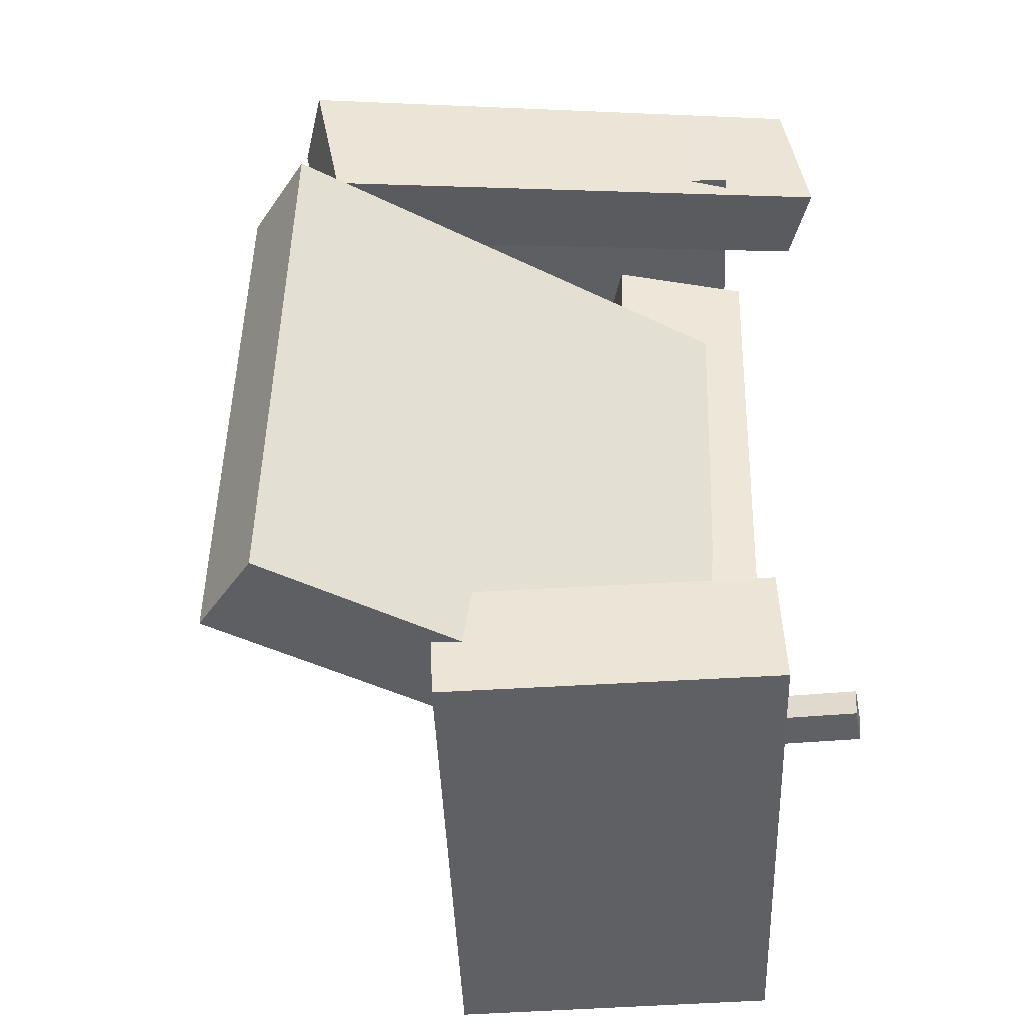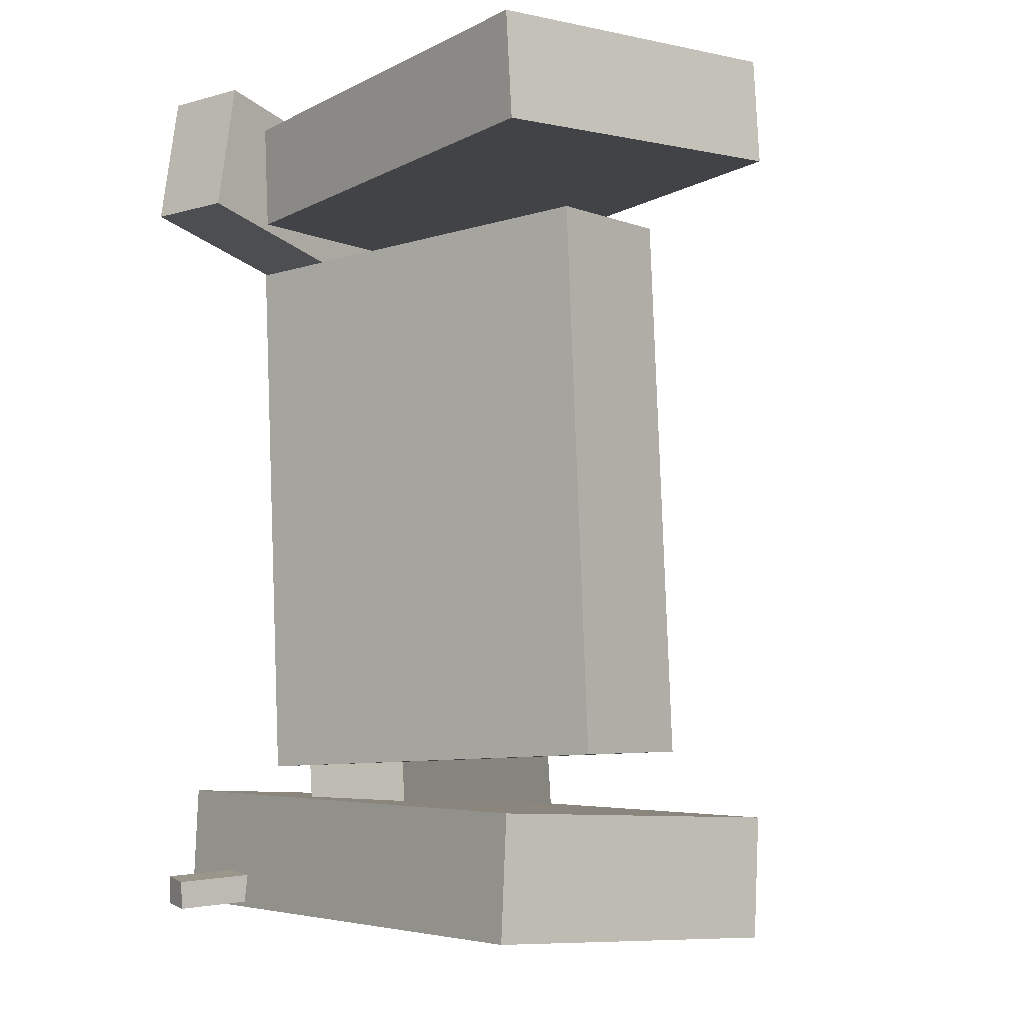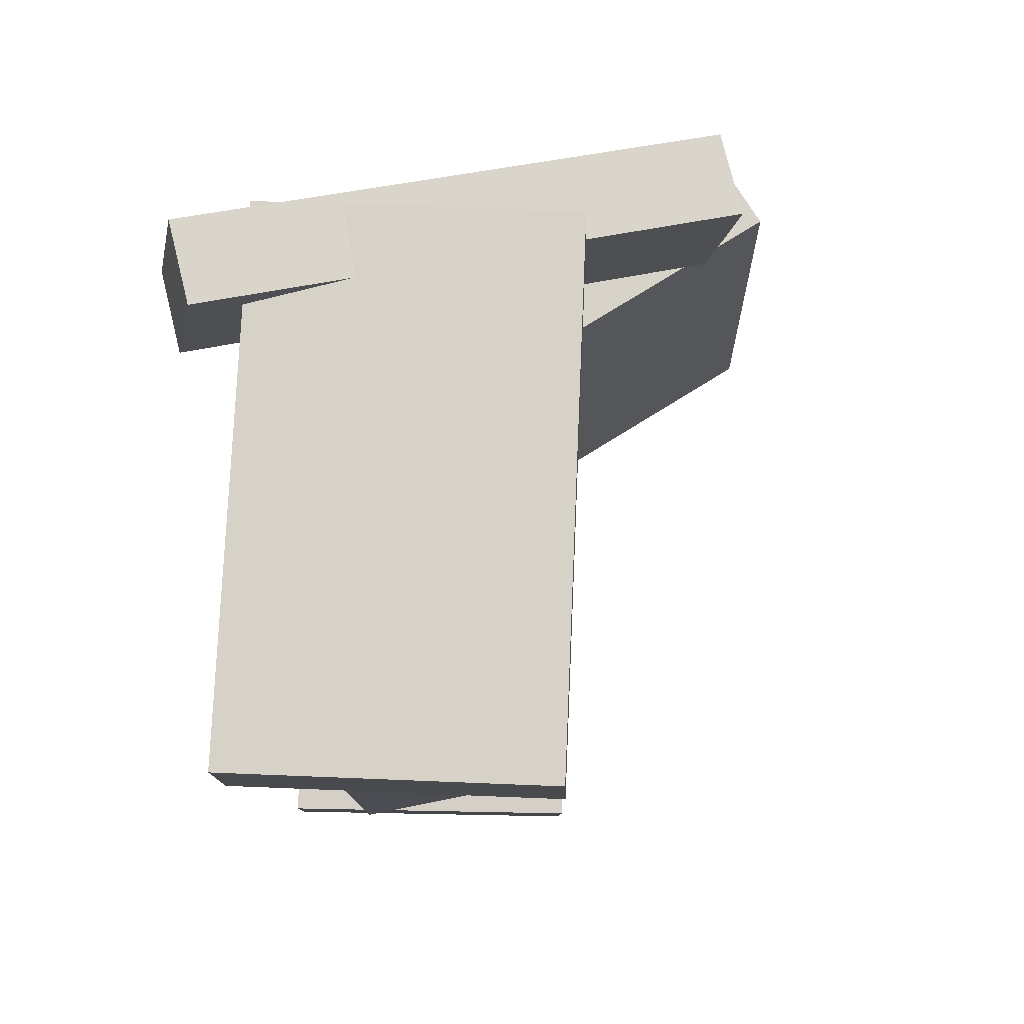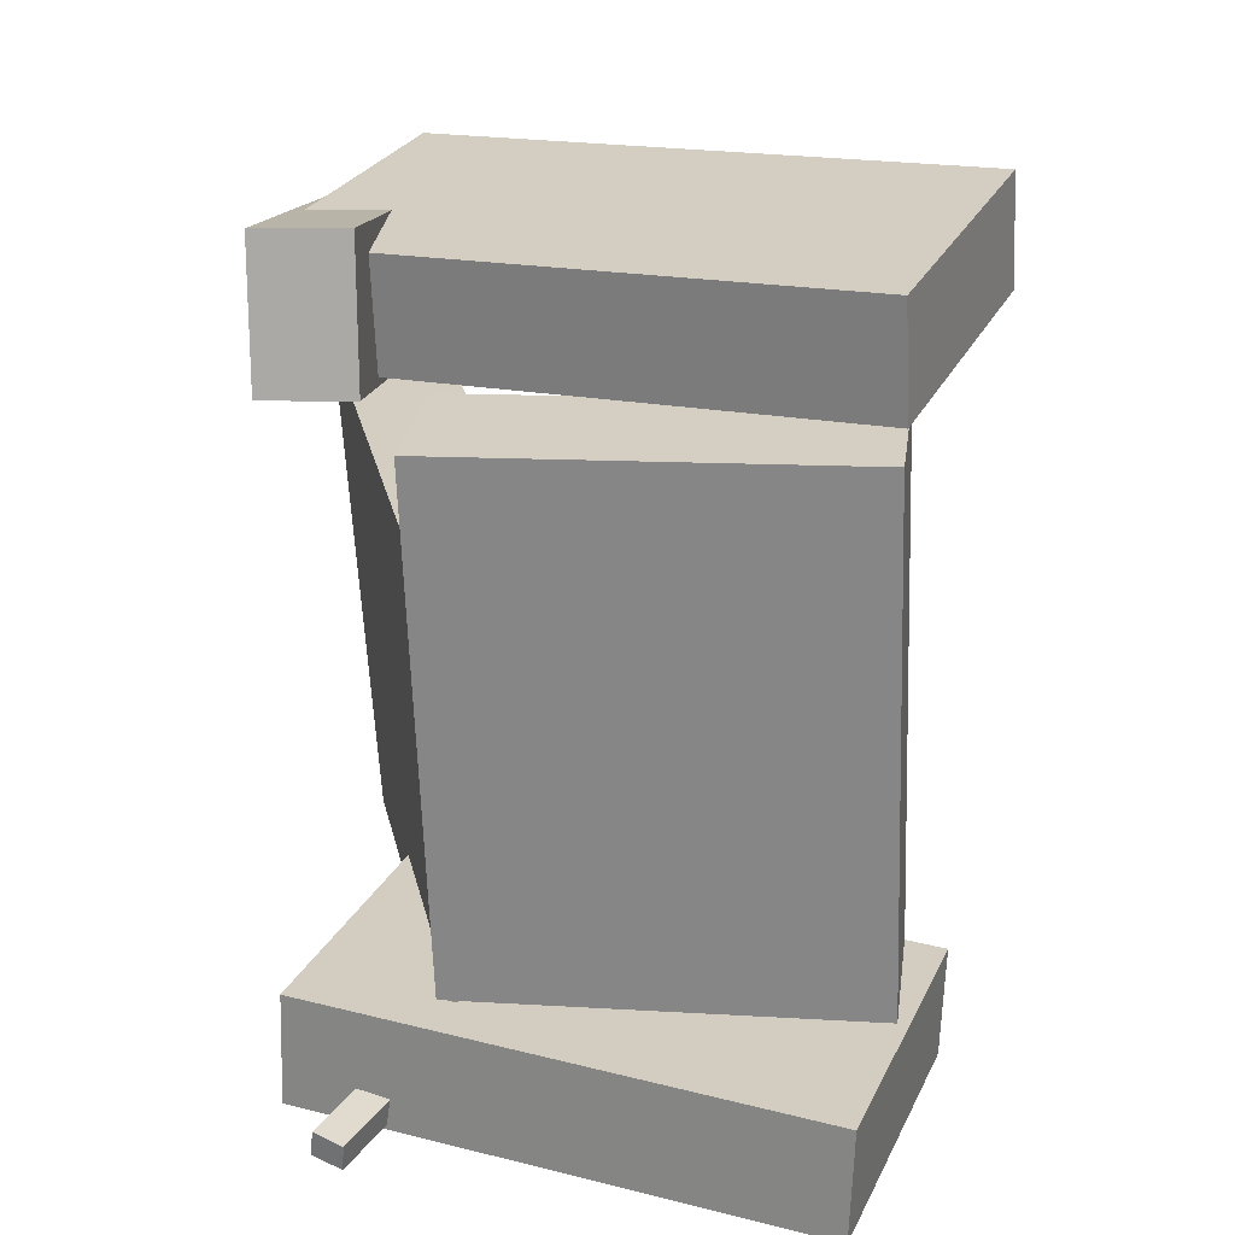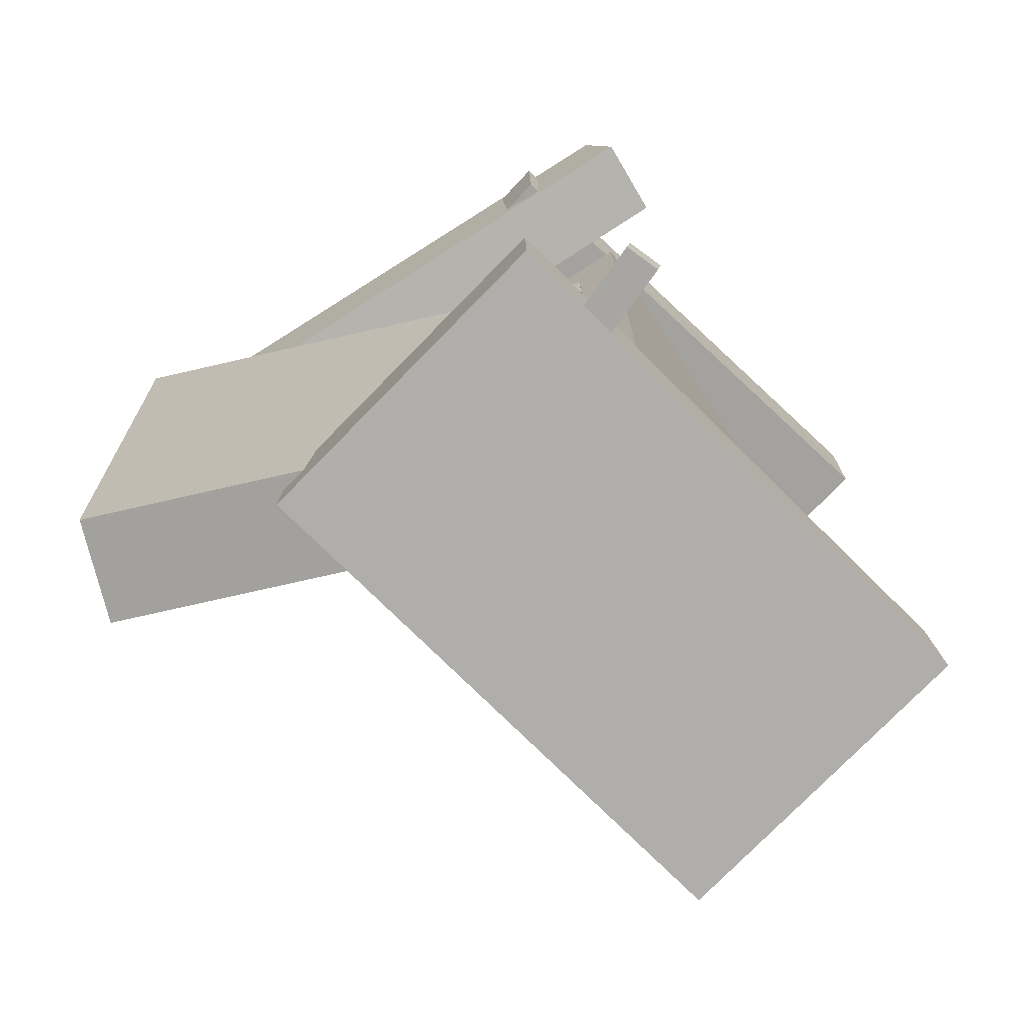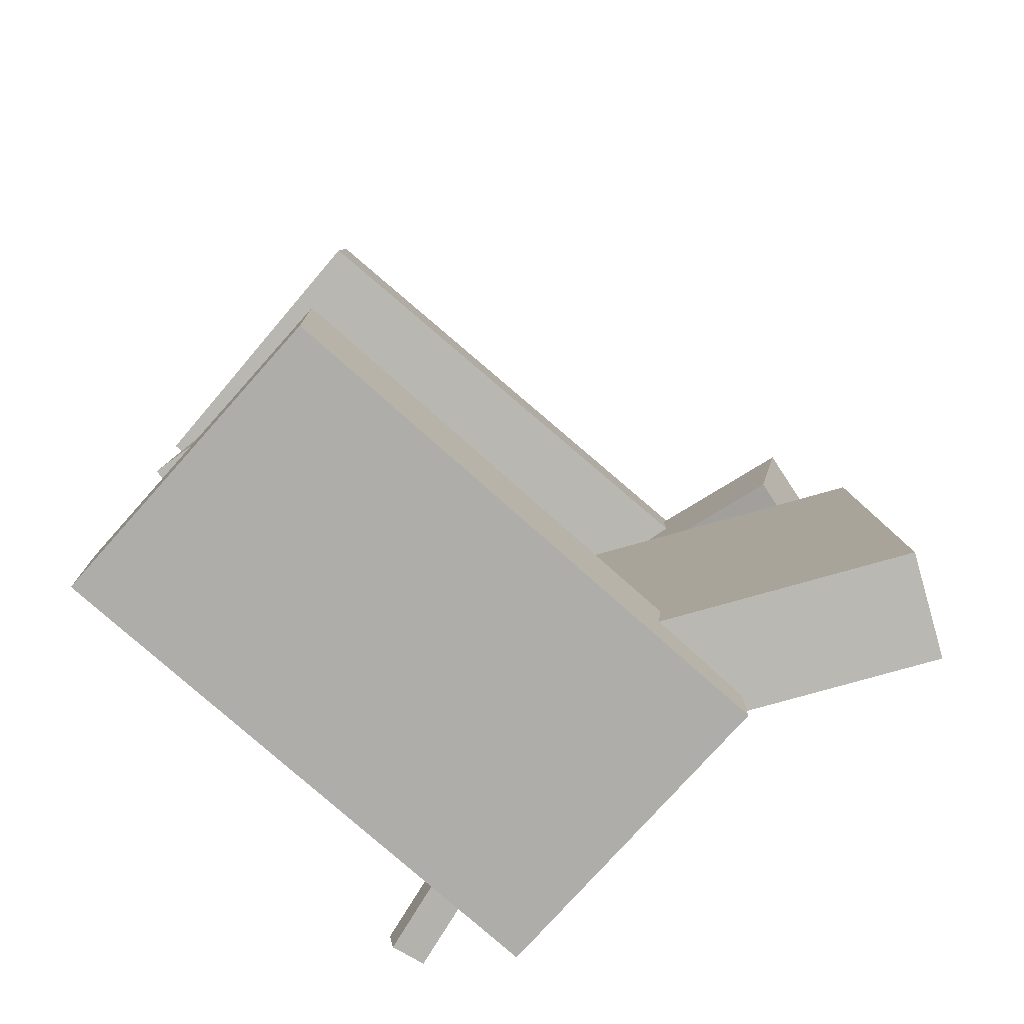
<metadata>
{"format":"obj","ext":"obj","renderer":"f3d","projection":"perspective","resolution":1024,"background":"white","views":[{"elev":-42.5,"azim":-97.2,"up":"+Z"},{"elev":-5.9,"azim":42.0,"up":"+Z"},{"elev":79.2,"azim":81.6,"up":"+Z"},{"elev":25.5,"azim":10.9,"up":"+Z"},{"elev":-75.3,"azim":-53.9,"up":"+Z"},{"elev":-79.4,"azim":128.9,"up":"+Z"}]}
</metadata>
<code>
v -0.182 -0.1143 0.228
v -0.1858 -0.1158 0.3042
v -0.1388 0.1135 0.2345
v -0.1425 0.1121 0.3108
v 0.2054 -0.1884 0.2457
v 0.2017 -0.1899 0.322
v 0.2487 0.03944 0.2522
v 0.2449 0.03797 0.3285
f 1.0 7.0 5.0
f 1.0 3.0 7.0
f 1.0 4.0 3.0
f 1.0 2.0 4.0
f 3.0 8.0 7.0
f 3.0 4.0 8.0
f 5.0 7.0 8.0
f 5.0 8.0 6.0
f 1.0 5.0 6.0
f 1.0 6.0 2.0
f 2.0 6.0 8.0
f 2.0 8.0 4.0
v -0.1638 -0.1724 -0.3011
v -0.1619 -0.1746 -0.2807
v -0.1444 -0.1156 -0.2967
v -0.1424 -0.1179 -0.2764
v -0.1404 -0.1802 -0.3042
v -0.1384 -0.1824 -0.2838
v -0.1209 -0.1235 -0.2998
v -0.1189 -0.1257 -0.2795
f 9.0 15.0 13.0
f 9.0 11.0 15.0
f 9.0 12.0 11.0
f 9.0 10.0 12.0
f 11.0 16.0 15.0
f 11.0 12.0 16.0
f 13.0 15.0 16.0
f 13.0 16.0 14.0
f 9.0 13.0 14.0
f 9.0 14.0 10.0
f 10.0 14.0 16.0
f 10.0 16.0 12.0
v -0.1029 -0.1059 0.1146
v -0.03235 -0.07553 0.1192
v -0.2473 0.2297 0.1143
v -0.1767 0.2601 0.1189
v -0.08201 -0.09723 -0.2666
v -0.01143 -0.06686 -0.262
v -0.2264 0.2384 -0.2669
v -0.1558 0.2688 -0.2623
f 17.0 23.0 21.0
f 17.0 19.0 23.0
f 17.0 20.0 19.0
f 17.0 18.0 20.0
f 19.0 24.0 23.0
f 19.0 20.0 24.0
f 21.0 23.0 24.0
f 21.0 24.0 22.0
f 17.0 21.0 22.0
f 17.0 22.0 18.0
f 18.0 22.0 24.0
f 18.0 24.0 20.0
v -0.2004 -0.1189 -0.3025
v -0.198 -0.1165 -0.2161
v -0.1621 0.113 -0.3099
v -0.1597 0.1154 -0.2236
v 0.1922 -0.184 -0.3116
v 0.1946 -0.1816 -0.2252
v 0.2305 0.04783 -0.319
v 0.2329 0.05021 -0.2327
f 25.0 31.0 29.0
f 25.0 27.0 31.0
f 25.0 28.0 27.0
f 25.0 26.0 28.0
f 27.0 32.0 31.0
f 27.0 28.0 32.0
f 29.0 31.0 32.0
f 29.0 32.0 30.0
f 25.0 29.0 30.0
f 25.0 30.0 26.0
f 26.0 30.0 32.0
f 26.0 32.0 28.0
v -0.1045 -0.1842 0.2377
v -0.1664 -0.1901 0.2356
v -0.1393 0.2077 0.1538
v -0.2012 0.2018 0.1518
v -0.1095 -0.1642 0.3329
v -0.1715 -0.1702 0.3308
v -0.1443 0.2276 0.2491
v -0.2063 0.2217 0.247
f 33.0 39.0 37.0
f 33.0 35.0 39.0
f 33.0 36.0 35.0
f 33.0 34.0 36.0
f 35.0 40.0 39.0
f 35.0 36.0 40.0
f 37.0 39.0 40.0
f 37.0 40.0 38.0
f 33.0 37.0 38.0
f 33.0 38.0 34.0
f 34.0 38.0 40.0
f 34.0 40.0 36.0
v -0.09143 -0.03216 -0.1945
v -0.08644 -0.132 -0.1962
v -0.1038 -0.03917 0.1886
v -0.09878 -0.1391 0.1869
v 0.2069 -0.01742 -0.1846
v 0.2119 -0.1173 -0.1863
v 0.1946 -0.02442 0.1984
v 0.1996 -0.1243 0.1968
f 41.0 47.0 45.0
f 41.0 43.0 47.0
f 41.0 44.0 43.0
f 41.0 42.0 44.0
f 43.0 48.0 47.0
f 43.0 44.0 48.0
f 45.0 47.0 48.0
f 45.0 48.0 46.0
f 41.0 45.0 46.0
f 41.0 46.0 42.0
f 42.0 46.0 48.0
f 42.0 48.0 44.0

</code>
